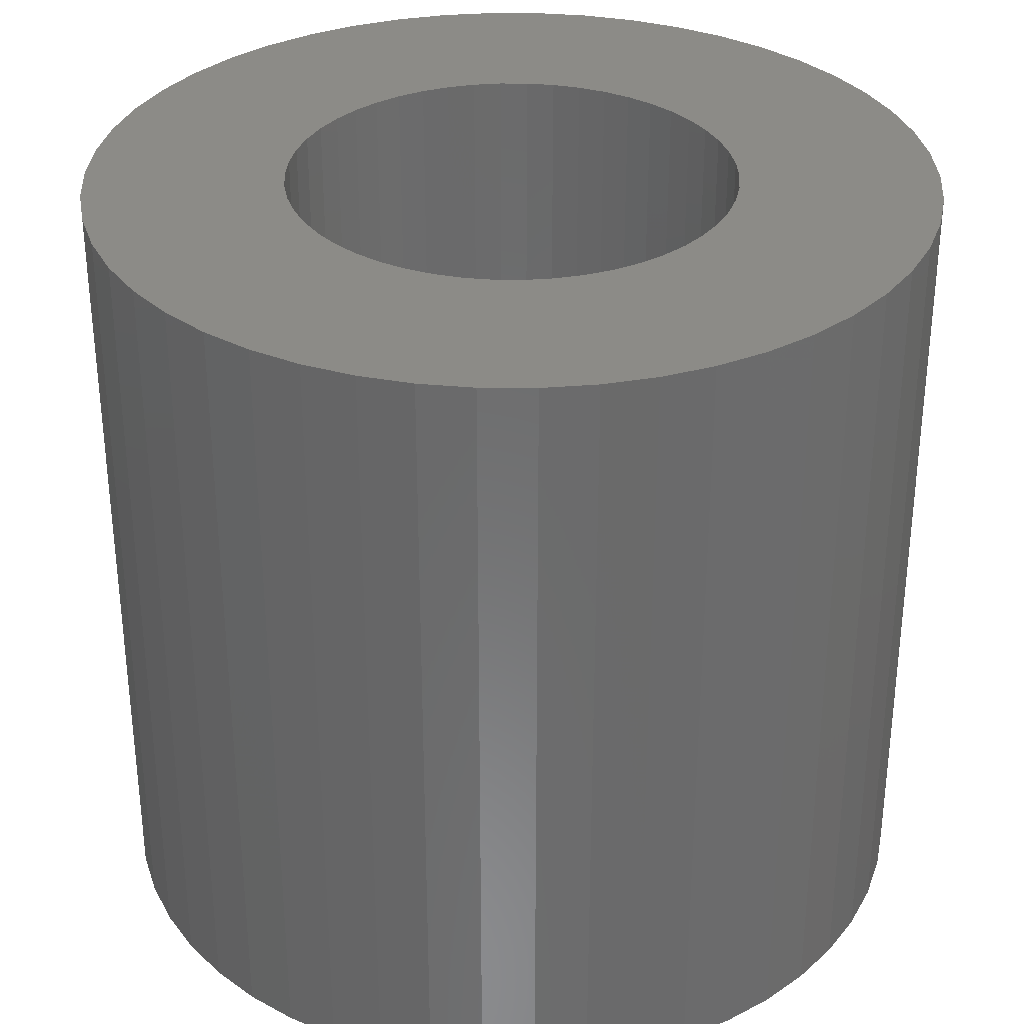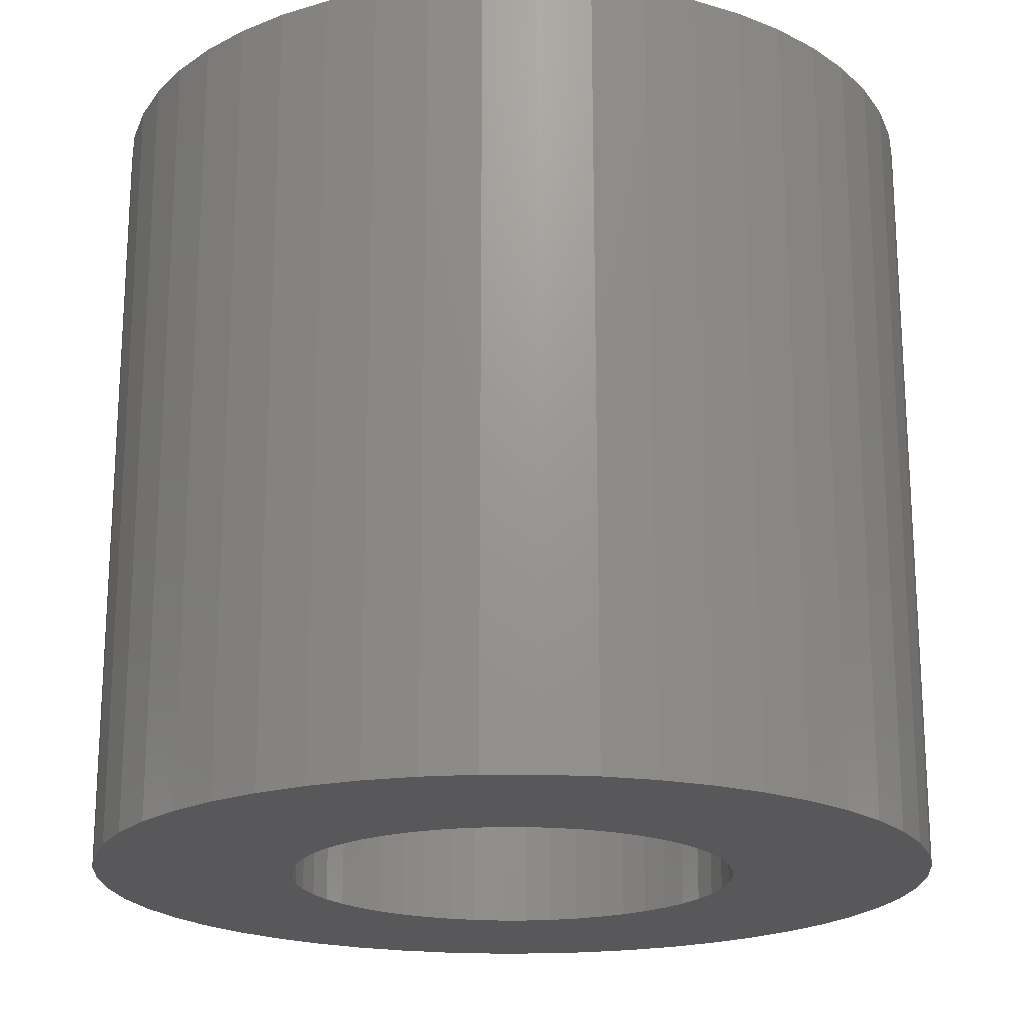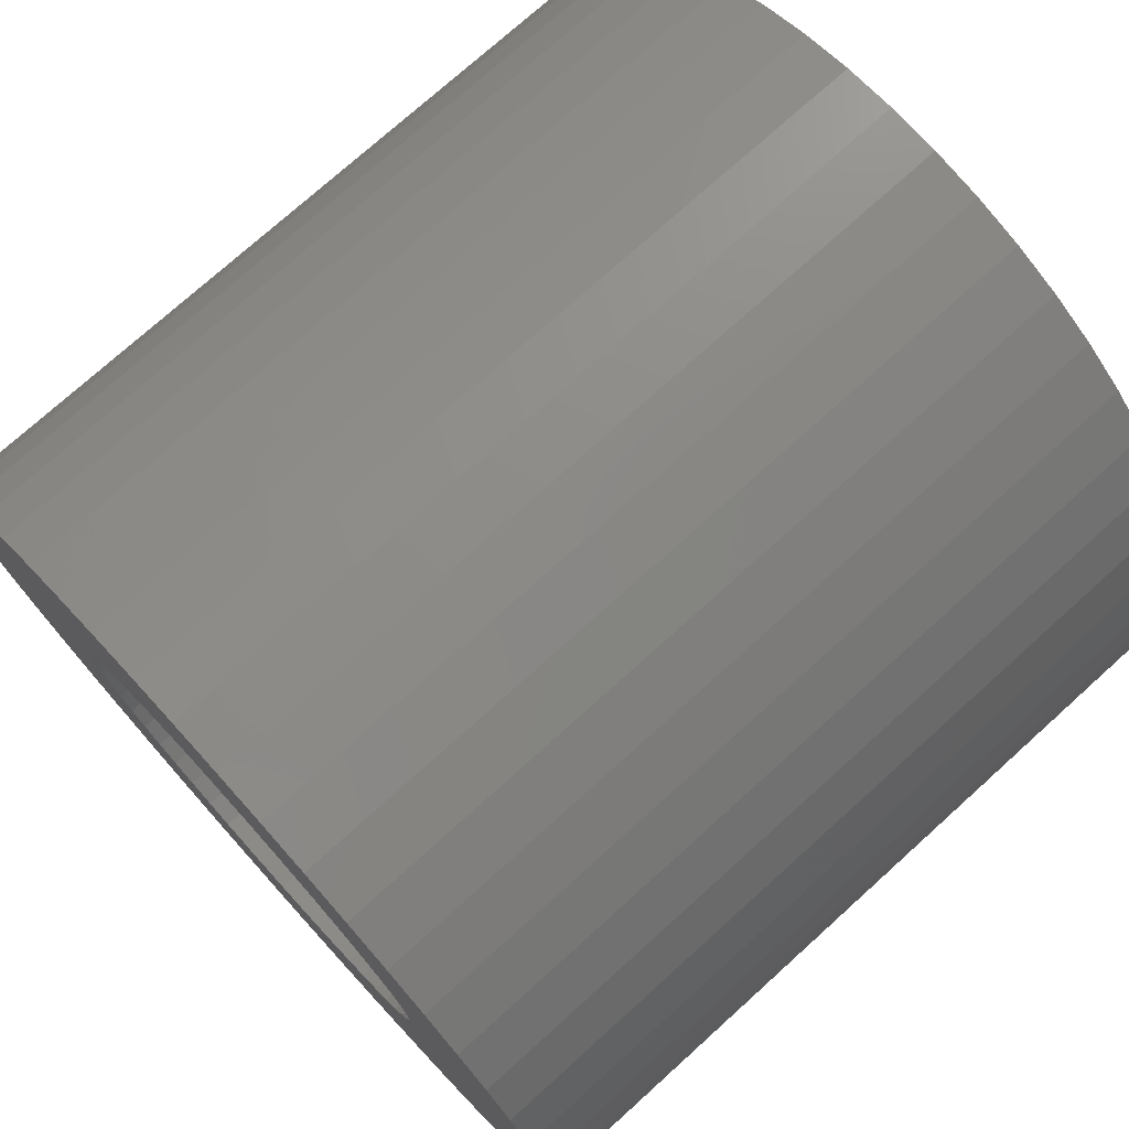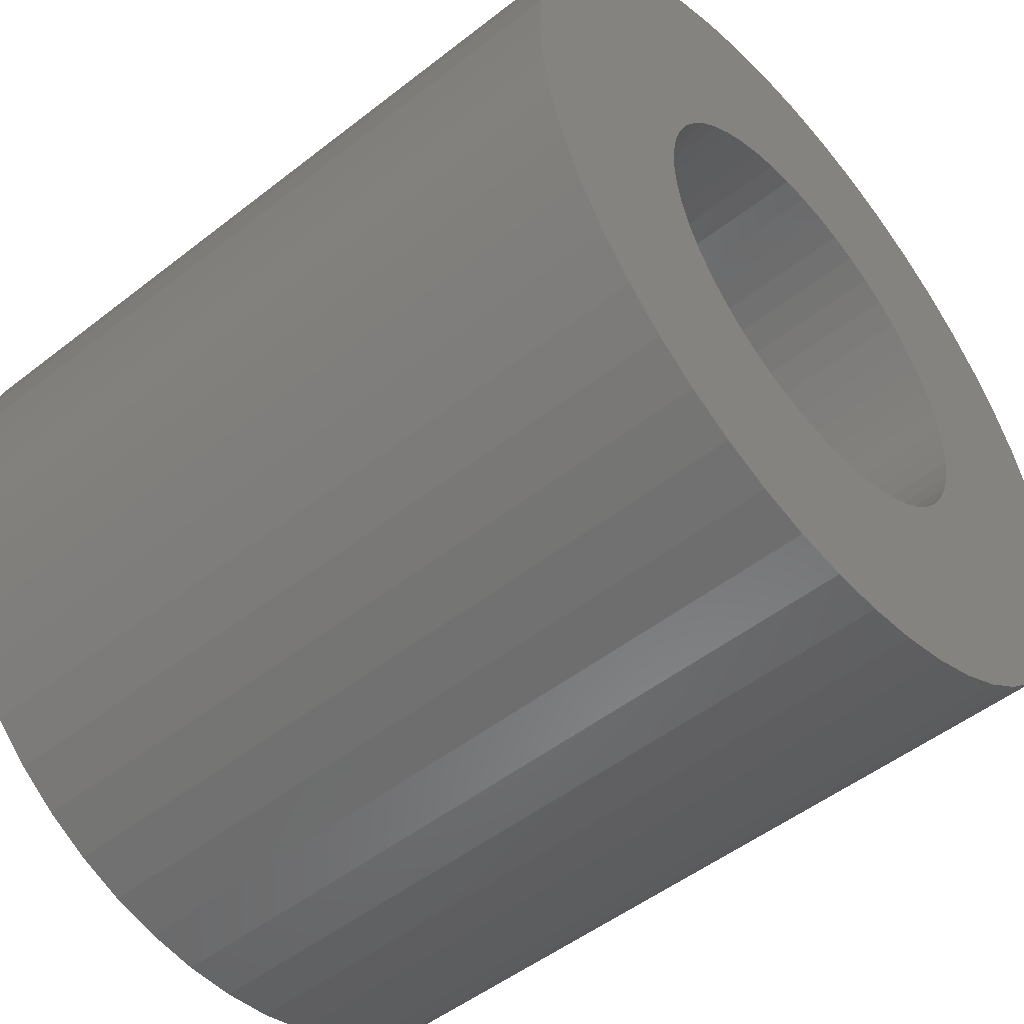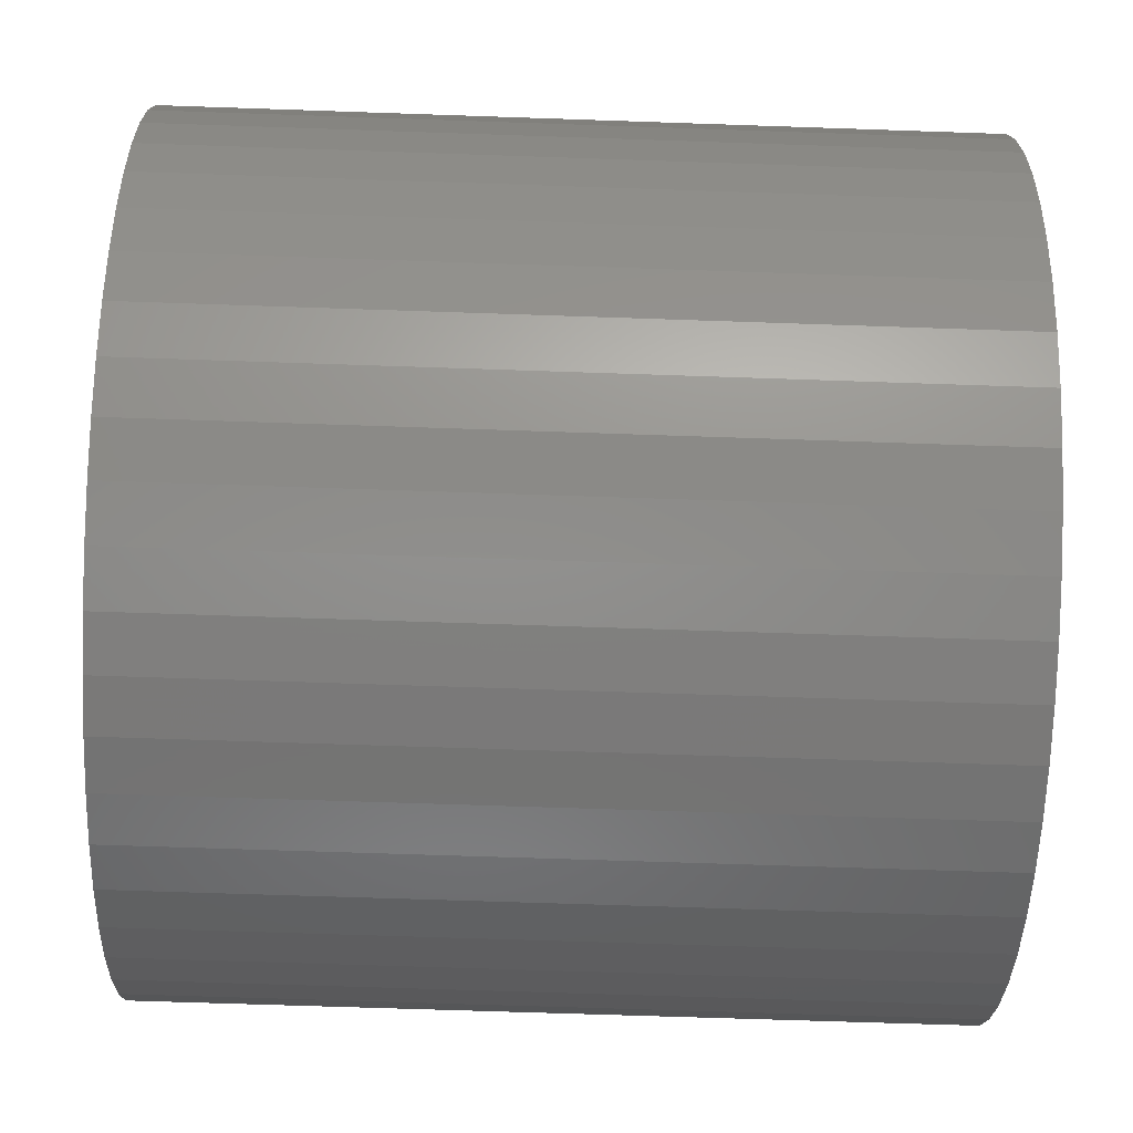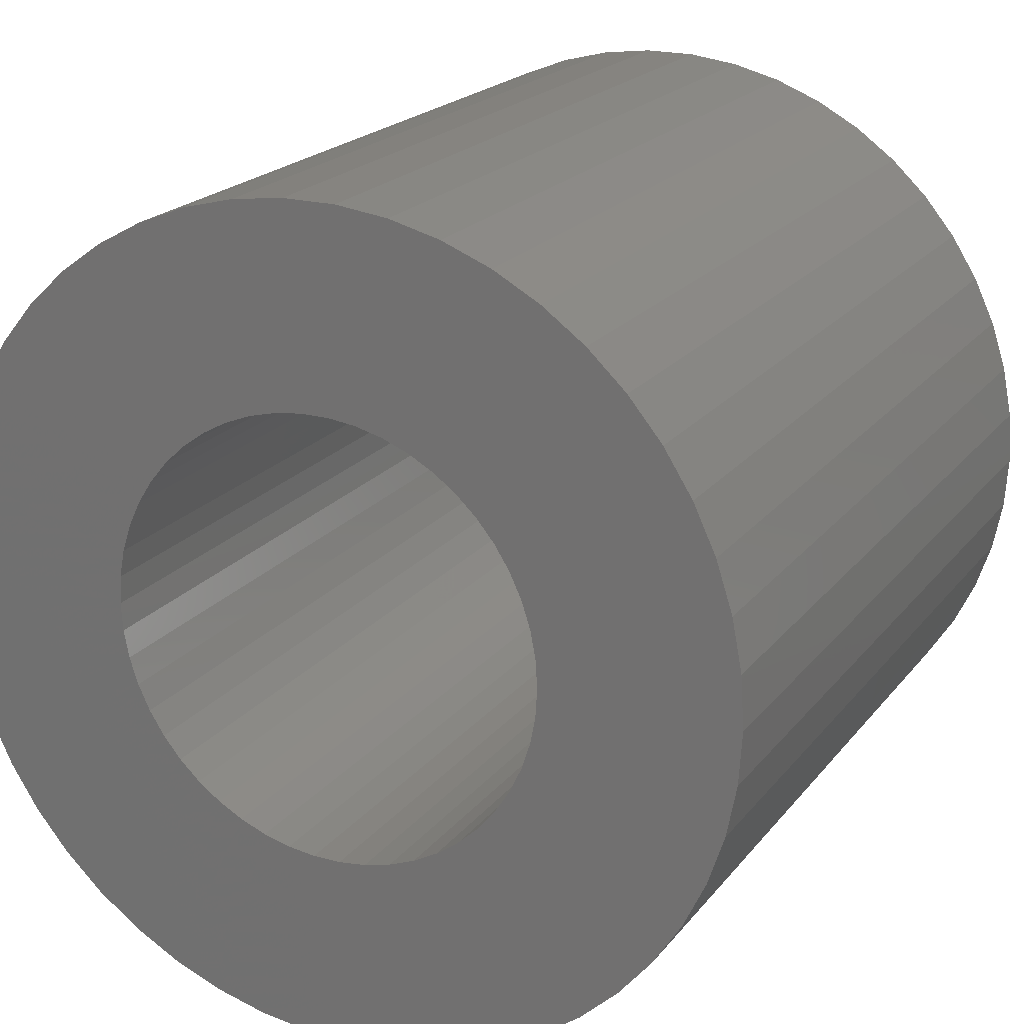
<metadata>
{"format":"stl","ext":"stl","renderer":"f3d","projection":"perspective","resolution":1024,"background":"white","views":[{"elev":32.7,"azim":-71.5,"up":"+Z"},{"elev":-20.1,"azim":151.5,"up":"+Z"},{"elev":74.8,"azim":-132.1,"up":"+Y"},{"elev":-50.5,"azim":-49.4,"up":"+Y"},{"elev":-65.4,"azim":88.0,"up":"+Y"},{"elev":20.4,"azim":26.7,"up":"+Y"}]}
</metadata>
<code>
# stl→obj: 200 verts, 400 faces
v 8 0 7.5
v 7.937 1.003 -7.5
v 7.937 1.003 7.5
v 8 0 -7.5
v -8 0 -7.5
v -7.937 1.003 7.5
v -7.937 1.003 -7.5
v -8 0 7.5
v 0.5023 7.984 -7.5
v -0.5023 7.984 7.5
v 0.5023 7.984 7.5
v -0.5023 7.984 -7.5
v -0.5023 -7.984 -7.5
v 0.5023 -7.984 7.5
v -0.5023 -7.984 7.5
v 0.5023 -7.984 -7.5
v 5.099 -6.164 -7.5
v 5.832 -5.476 7.5
v 5.099 -6.164 7.5
v 5.832 -5.476 -7.5
v 5.832 5.476 -7.5
v 5.099 6.164 7.5
v 5.832 5.476 7.5
v 5.099 6.164 -7.5
v -5.099 6.164 -7.5
v -5.832 5.476 7.5
v -5.099 6.164 7.5
v -5.832 5.476 -7.5
v -2.472 7.608 -7.5
v -3.406 7.239 7.5
v -2.472 7.608 7.5
v -3.406 7.239 -7.5
v 7.438 2.945 7.5
v 7.01 3.854 -7.5
v 7.01 3.854 7.5
v 7.438 2.945 -7.5
v 3.406 7.239 -7.5
v 2.472 7.608 7.5
v 3.406 7.239 7.5
v 2.472 7.608 -7.5
v 1.499 7.858 7.5
v 1.499 7.858 -7.5
v 4.287 6.755 -7.5
v 4.287 6.755 7.5
v -7.01 3.854 -7.5
v -6.472 4.702 7.5
v -6.472 4.702 -7.5
v -7.01 3.854 7.5
v 4.25 0 7.5
v 4.216 0.5327 7.5
v 7.749 1.99 7.5
v 7.937 -1.003 7.5
v 4.116 1.057 7.5
v 4.216 -0.5327 7.5
v 3.952 1.565 7.5
v 7.749 -1.99 7.5
v 3.724 2.047 7.5
v 6.472 4.702 7.5
v 4.116 -1.057 7.5
v 3.438 2.498 7.5
v 7.438 -2.945 7.5
v 3.098 2.909 7.5
v 3.952 -1.565 7.5
v 2.709 3.275 7.5
v 7.01 -3.854 7.5
v 3.724 -2.047 7.5
v 2.277 3.588 7.5
v 1.81 3.846 7.5
v 1.313 4.042 7.5
v 0.7964 4.175 7.5
v 0.2669 4.242 7.5
v -0.2669 4.242 7.5
v -0.7964 4.175 7.5
v -1.499 7.858 7.5
v -1.313 4.042 7.5
v -1.81 3.846 7.5
v -2.277 3.588 7.5
v -4.287 6.755 7.5
v -2.709 3.275 7.5
v -3.098 2.909 7.5
v -3.438 2.498 7.5
v -3.724 2.047 7.5
v 6.472 -4.702 7.5
v 3.438 -2.498 7.5
v 3.098 -2.909 7.5
v 2.709 -3.275 7.5
v 4.287 -6.755 7.5
v 2.277 -3.588 7.5
v 3.406 -7.239 7.5
v 1.81 -3.846 7.5
v 2.472 -7.608 7.5
v 1.313 -4.042 7.5
v 1.499 -7.858 7.5
v 0.7964 -4.175 7.5
v 0.2669 -4.242 7.5
v -0.2669 -4.242 7.5
v -0.7964 -4.175 7.5
v -1.499 -7.858 7.5
v -1.313 -4.042 7.5
v -2.472 -7.608 7.5
v -1.81 -3.846 7.5
v -3.406 -7.239 7.5
v -2.277 -3.588 7.5
v -4.287 -6.755 7.5
v -2.709 -3.275 7.5
v -5.099 -6.164 7.5
v -3.098 -2.909 7.5
v -5.832 -5.476 7.5
v -3.438 -2.498 7.5
v -6.472 -4.702 7.5
v -3.724 -2.047 7.5
v -7.01 -3.854 7.5
v -3.952 -1.565 7.5
v -7.438 -2.945 7.5
v -4.116 -1.057 7.5
v -7.749 -1.99 7.5
v -4.216 -0.5327 7.5
v -7.937 -1.003 7.5
v -4.25 0 7.5
v -3.952 1.565 7.5
v -7.438 2.945 7.5
v -4.116 1.057 7.5
v -7.749 1.99 7.5
v -4.216 0.5327 7.5
v -4.287 6.755 -7.5
v -1.499 7.858 -7.5
v 4.25 0 -7.5
v 7.937 -1.003 -7.5
v 4.216 -0.5327 -7.5
v 7.749 -1.99 -7.5
v 4.116 -1.057 -7.5
v 7.438 -2.945 -7.5
v 4.216 0.5327 -7.5
v 3.952 -1.565 -7.5
v 7.01 -3.854 -7.5
v 7.749 1.99 -7.5
v 3.724 -2.047 -7.5
v 6.472 -4.702 -7.5
v 4.116 1.057 -7.5
v 3.438 -2.498 -7.5
v 3.098 -2.909 -7.5
v 3.952 1.565 -7.5
v 2.709 -3.275 -7.5
v 4.287 -6.755 -7.5
v 3.724 2.047 -7.5
v 2.277 -3.588 -7.5
v 3.406 -7.239 -7.5
v 1.81 -3.846 -7.5
v 2.472 -7.608 -7.5
v 1.313 -4.042 -7.5
v 1.499 -7.858 -7.5
v 0.7964 -4.175 -7.5
v 0.2669 -4.242 -7.5
v -0.2669 -4.242 -7.5
v -0.7964 -4.175 -7.5
v -1.499 -7.858 -7.5
v -1.313 -4.042 -7.5
v -2.472 -7.608 -7.5
v -1.81 -3.846 -7.5
v -3.406 -7.239 -7.5
v -2.277 -3.588 -7.5
v -4.287 -6.755 -7.5
v -2.709 -3.275 -7.5
v -5.099 -6.164 -7.5
v -3.098 -2.909 -7.5
v -5.832 -5.476 -7.5
v -3.438 -2.498 -7.5
v -6.472 -4.702 -7.5
v -7.01 -3.854 -7.5
v -3.724 -2.047 -7.5
v 6.472 4.702 -7.5
v 3.438 2.498 -7.5
v 3.098 2.909 -7.5
v 2.709 3.275 -7.5
v 2.277 3.588 -7.5
v 1.81 3.846 -7.5
v 1.313 4.042 -7.5
v 0.7964 4.175 -7.5
v 0.2669 4.242 -7.5
v -0.2669 4.242 -7.5
v -0.7964 4.175 -7.5
v -1.313 4.042 -7.5
v -1.81 3.846 -7.5
v -2.277 3.588 -7.5
v -2.709 3.275 -7.5
v -3.098 2.909 -7.5
v -3.438 2.498 -7.5
v -3.724 2.047 -7.5
v -3.952 1.565 -7.5
v -7.438 2.945 -7.5
v -4.116 1.057 -7.5
v -7.749 1.99 -7.5
v -4.216 0.5327 -7.5
v -4.25 0 -7.5
v -3.952 -1.565 -7.5
v -7.438 -2.945 -7.5
v -4.116 -1.057 -7.5
v -7.749 -1.99 -7.5
v -4.216 -0.5327 -7.5
v -7.937 -1.003 -7.5
f 1 2 3
f 2 1 4
f 5 6 7
f 6 5 8
f 9 10 11
f 10 9 12
f 13 14 15
f 14 13 16
f 17 18 19
f 18 17 20
f 21 22 23
f 22 21 24
f 25 26 27
f 26 25 28
f 29 30 31
f 30 29 32
f 33 34 35
f 34 33 36
f 37 38 39
f 38 37 40
f 40 41 38
f 41 40 42
f 43 39 44
f 39 43 37
f 45 46 47
f 46 45 48
f 47 26 28
f 26 47 46
f 49 1 3
f 50 3 51
f 1 49 52
f 53 51 33
f 54 52 49
f 55 33 35
f 52 54 56
f 57 35 58
f 59 56 54
f 60 58 23
f 56 59 61
f 62 23 22
f 63 61 59
f 64 22 44
f 61 63 65
f 66 65 63
f 3 50 49
f 51 53 50
f 33 55 53
f 35 57 55
f 58 60 57
f 67 44 39
f 23 62 60
f 22 64 62
f 68 39 38
f 44 67 64
f 39 68 67
f 69 38 41
f 38 69 68
f 41 70 69
f 11 70 41
f 11 71 70
f 11 72 71
f 10 72 11
f 10 73 72
f 74 73 10
f 73 74 75
f 31 75 74
f 75 31 76
f 30 76 31
f 76 30 77
f 78 77 30
f 77 78 79
f 27 79 78
f 79 27 80
f 26 80 27
f 80 26 81
f 46 81 26
f 48 82 46
f 81 46 82
f 65 66 83
f 84 83 66
f 83 84 18
f 85 18 84
f 18 85 19
f 86 19 85
f 19 86 87
f 88 87 86
f 87 88 89
f 90 89 88
f 89 90 91
f 92 91 90
f 91 92 93
f 94 93 92
f 94 14 93
f 95 14 94
f 96 14 95
f 96 15 14
f 97 15 96
f 98 97 99
f 97 98 15
f 100 99 101
f 102 101 103
f 99 100 98
f 104 103 105
f 106 105 107
f 101 102 100
f 108 107 109
f 110 109 111
f 112 111 113
f 114 113 115
f 116 115 117
f 103 104 102
f 118 117 119
f 82 48 120
f 121 120 48
f 105 106 104
f 120 121 122
f 107 108 106
f 123 122 121
f 109 110 108
f 122 123 124
f 111 112 110
f 6 124 123
f 113 114 112
f 124 6 119
f 115 116 114
f 8 119 6
f 117 118 116
f 119 8 118
f 125 27 78
f 27 125 25
f 126 31 74
f 31 126 29
f 127 4 128
f 129 128 130
f 4 127 2
f 131 130 132
f 133 2 127
f 134 132 135
f 2 133 136
f 137 135 138
f 139 136 133
f 140 138 20
f 136 139 36
f 141 20 17
f 142 36 139
f 143 17 144
f 36 142 34
f 145 34 142
f 128 129 127
f 130 131 129
f 132 134 131
f 135 137 134
f 138 140 137
f 146 144 147
f 20 141 140
f 17 143 141
f 148 147 149
f 144 146 143
f 147 148 146
f 150 149 151
f 149 150 148
f 151 152 150
f 16 152 151
f 16 153 152
f 16 154 153
f 13 154 16
f 13 155 154
f 156 155 13
f 155 156 157
f 158 157 156
f 157 158 159
f 160 159 158
f 159 160 161
f 162 161 160
f 161 162 163
f 164 163 162
f 163 164 165
f 166 165 164
f 165 166 167
f 168 167 166
f 169 170 168
f 167 168 170
f 34 145 171
f 172 171 145
f 171 172 21
f 173 21 172
f 21 173 24
f 174 24 173
f 24 174 43
f 175 43 174
f 43 175 37
f 176 37 175
f 37 176 40
f 177 40 176
f 40 177 42
f 178 42 177
f 178 9 42
f 179 9 178
f 180 9 179
f 180 12 9
f 181 12 180
f 126 181 182
f 181 126 12
f 29 182 183
f 32 183 184
f 182 29 126
f 125 184 185
f 25 185 186
f 183 32 29
f 28 186 187
f 47 187 188
f 45 188 189
f 190 189 191
f 192 191 193
f 184 125 32
f 7 193 194
f 170 169 195
f 196 195 169
f 185 25 125
f 195 196 197
f 186 28 25
f 198 197 196
f 187 47 28
f 197 198 199
f 188 45 47
f 200 199 198
f 189 190 45
f 199 200 194
f 191 192 190
f 5 194 200
f 193 7 192
f 194 5 7
f 16 93 14
f 93 16 151
f 51 36 33
f 36 51 136
f 3 136 51
f 136 3 2
f 58 21 23
f 21 58 171
f 35 171 58
f 171 35 34
f 42 11 41
f 11 42 9
f 24 44 22
f 44 24 43
f 190 48 45
f 48 190 121
f 192 121 190
f 121 192 123
f 7 123 192
f 123 7 6
f 32 78 30
f 78 32 125
f 12 74 10
f 74 12 126
f 52 4 1
f 4 52 128
f 18 138 83
f 138 18 20
f 144 19 87
f 19 144 17
f 149 89 91
f 89 149 147
f 61 130 56
f 130 61 132
f 56 128 52
f 128 56 130
f 65 132 61
f 132 65 135
f 83 135 65
f 135 83 138
f 160 100 102
f 100 160 158
f 158 98 100
f 98 158 156
f 166 110 168
f 110 166 108
f 169 114 196
f 114 169 112
f 200 8 5
f 8 200 118
f 198 118 200
f 118 198 116
f 196 116 198
f 116 196 114
f 147 87 89
f 87 147 144
f 151 91 93
f 91 151 149
f 156 15 98
f 15 156 13
f 166 106 108
f 106 166 164
f 168 112 169
f 112 168 110
f 162 102 104
f 102 162 160
f 164 104 106
f 104 164 162
f 122 189 120
f 189 122 191
f 145 60 172
f 60 145 57
f 178 69 70
f 69 178 177
f 177 68 69
f 68 177 176
f 183 75 76
f 75 183 182
f 120 188 82
f 188 120 189
f 131 54 129
f 54 131 59
f 133 53 139
f 53 133 50
f 179 70 71
f 70 179 178
f 175 64 67
f 64 175 174
f 124 191 122
f 191 124 193
f 81 186 80
f 186 81 187
f 184 76 77
f 76 184 183
f 181 72 73
f 72 181 180
f 127 50 133
f 50 127 49
f 134 59 131
f 59 134 63
f 143 88 86
f 88 143 146
f 174 62 64
f 62 174 173
f 172 62 173
f 62 172 60
f 180 71 72
f 71 180 179
f 176 67 68
f 67 176 175
f 119 193 124
f 193 119 194
f 82 187 81
f 187 82 188
f 182 73 75
f 73 182 181
f 185 77 79
f 77 185 184
f 186 79 80
f 79 186 185
f 140 66 137
f 66 140 84
f 153 96 95
f 96 153 154
f 152 95 94
f 95 152 153
f 142 57 145
f 57 142 55
f 139 55 142
f 55 139 53
f 129 49 127
f 49 129 54
f 137 63 134
f 63 137 66
f 157 101 99
f 101 157 159
f 117 194 119
f 194 117 199
f 109 170 111
f 170 109 167
f 111 195 113
f 195 111 170
f 150 94 92
f 94 150 152
f 146 90 88
f 90 146 148
f 141 86 85
f 86 141 143
f 161 105 103
f 105 161 163
f 155 99 97
f 99 155 157
f 154 97 96
f 97 154 155
f 107 167 109
f 167 107 165
f 163 107 105
f 107 163 165
f 141 84 140
f 84 141 85
f 159 103 101
f 103 159 161
f 113 197 115
f 197 113 195
f 115 199 117
f 199 115 197
f 148 92 90
f 92 148 150

</code>
